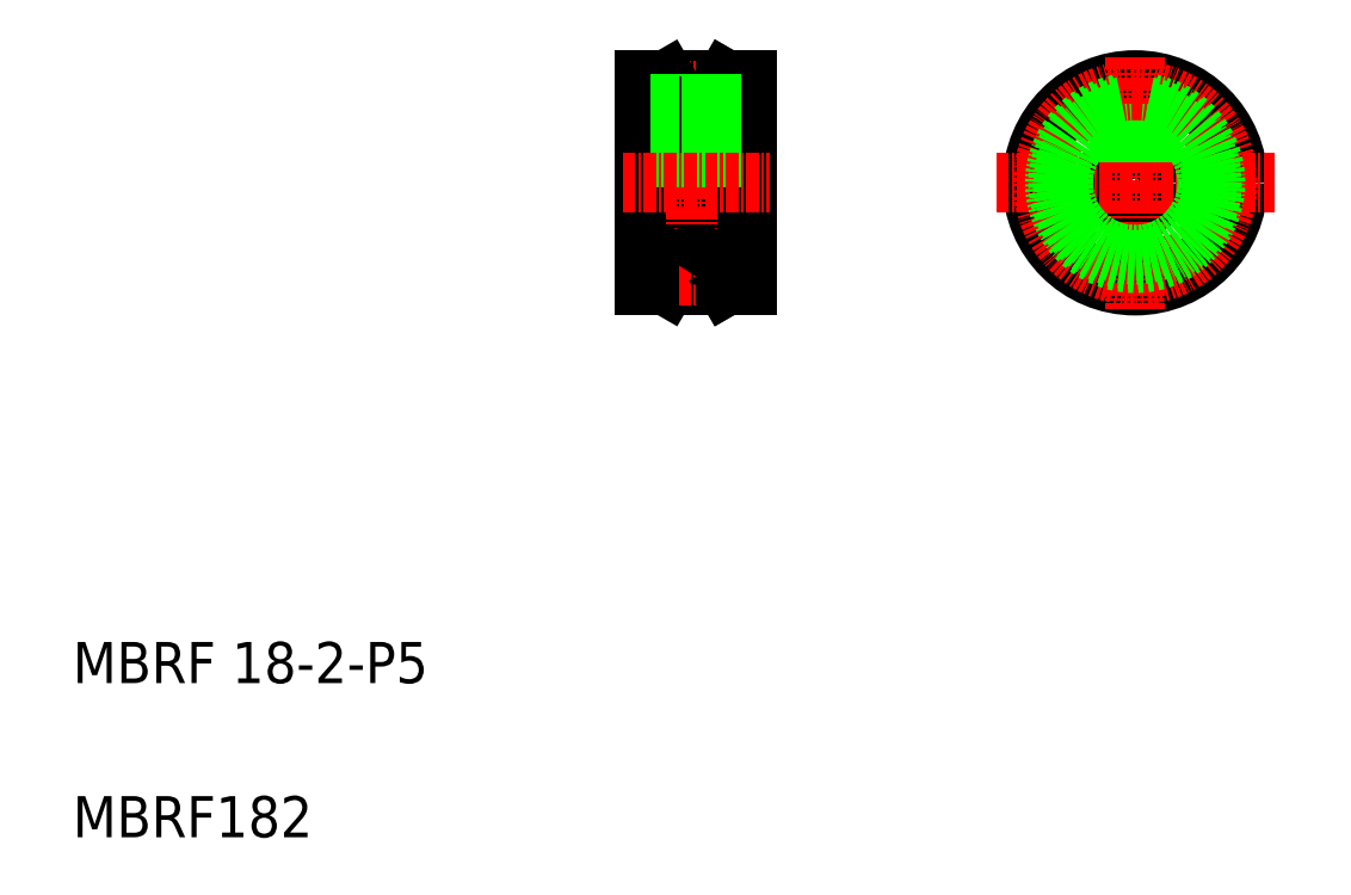
<metadata>
{"format":"dxf","ext":"dxf","renderer":"ezdxf+matplotlib","layout":"modelspace","background":"white","min_lineweight":24,"dpi":150}
</metadata>
<code>
0
SECTION
2
ENTITIES
0
LINE
8
0
10
648.7
20
28.68
30
0
11
658.7
21
28.68
31
0
0
LINE
8
0
10
648.7
20
23.68
30
0
11
658.7
21
23.68
31
0
0
LINE
8
0
10
648.7
20
36.18
30
0
11
648.7
21
16.18
31
0
0
LINE
8
CENTER
10
653.7
20
37.84
30
0
11
653.7
21
14.52
31
0
0
TEXT
8
0
10
593
20
-22.49
30
0
40
4
1
MBRF 18-2-P5
0
TEXT
8
0
10
593
20
-37.49
30
0
40
4
1
MBRF182
0
LINE
8
0
10
648.7
20
16.18
30
0
11
650.8
21
16.18
31
0
0
LINE
8
0
10
658.7
20
36.18
30
0
11
658.7
21
16.18
31
0
0
LINE
8
0
10
655.4
20
18.18
30
0
11
656.5
21
16.18
31
0
0
LINE
8
0
10
655.4
20
18.18
30
0
11
656.5
21
16.18
31
0
0
LINE
8
0
10
651.9
20
18.18
30
0
11
650.8
21
16.18
31
0
0
LINE
8
CENTER
10
652
20
17.18
30
0
11
655.4
21
17.18
31
0
0
LINE
8
0
10
656.5
20
16.18
30
0
11
658.7
21
16.18
31
0
0
ARC
8
0
10
653.7
20
17.18
30
0
40
2
50
30
51
150
0
LINE
8
0
10
648.7
20
36.18
30
0
11
650.8
21
36.18
31
0
0
ARC
8
0
10
653.7
20
35.18
30
0
40
2
50
210
51
330
0
LINE
8
0
10
655.4
20
34.18
30
0
11
656.5
21
36.18
31
0
0
LINE
8
0
10
655.4
20
34.18
30
0
11
656.5
21
36.18
31
0
0
LINE
8
CENTER
10
652
20
35.18
30
0
11
655.4
21
35.18
31
0
0
LINE
8
0
10
651.9
20
34.18
30
0
11
650.8
21
36.18
31
0
0
LINE
8
0
10
658.7
20
35.18
30
0
11
658.7
21
35.18
31
0
0
LINE
8
0
10
658.7
20
35.68
30
0
11
658.7
21
35.68
31
0
0
LINE
8
0
10
656.5
20
36.18
30
0
11
658.7
21
36.18
31
0
0
CIRCLE
8
0
10
696.4
20
26.18
30
0
40
10
0
CIRCLE
8
0
10
696.4
20
26.18
30
0
40
2.5
0
LINE
8
CENTER
10
696.4
20
38.43
30
0
11
696.4
21
13.93
31
0
0
LINE
8
CENTER
10
682.9
20
26.18
30
0
11
709.9
21
26.18
31
0
0
LINE
8
0
10
694.9
20
33.86
30
0
11
694.9
21
28.18
31
0
0
LINE
8
0
10
697.9
20
33.86
30
0
11
697.9
21
28.18
31
0
0
LINE
8
0
10
697.6
20
33.58
30
0
11
697.6
21
28.38
31
0
0
LINE
8
0
10
695.2
20
33.58
30
0
11
695.2
21
28.38
31
0
0
LINE
8
0
10
652.5
20
33.58
30
0
11
652.5
21
28.68
31
0
0
LINE
8
0
10
652.2
20
33.86
30
0
11
652.2
21
28.68
31
0
0
LINE
8
0
10
654.9
20
33.58
30
0
11
654.9
21
28.68
31
0
0
LINE
8
0
10
655.2
20
33.86
30
0
11
655.2
21
28.68
31
0
0
LINE
8
CENTER
10
646.5
20
26.18
30
0
11
660.8
21
26.18
31
0
0
LINE
8
0
10
695.2
20
30.93
30
0
11
695.2
21
28.38
31
0
0
CIRCLE
8
CENTER
10
696.4
20
26.18
30
0
40
9
0
ARC
8
0
10
696.4
20
26.18
30
0
40
7
50
102.4
51
77.63
0
ARC
8
0
10
696.4
20
26.18
30
0
40
7.822
50
101.1
51
78.94
0
ARC
8
0
10
696.4
20
26.18
30
0
40
7.497
50
99.21
51
80.79
0
ENDSEC
0
EOF

</code>
